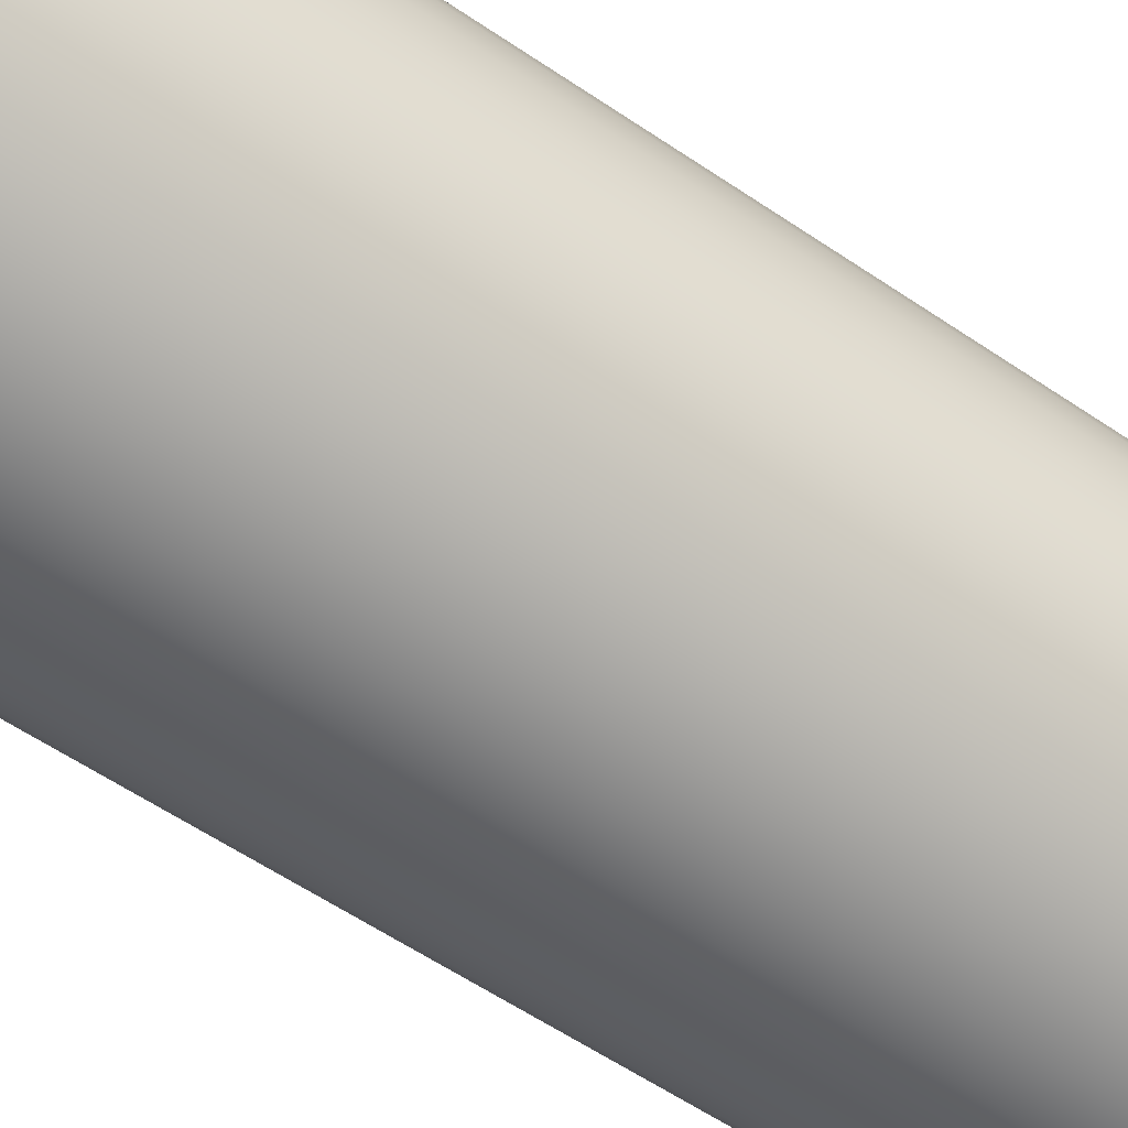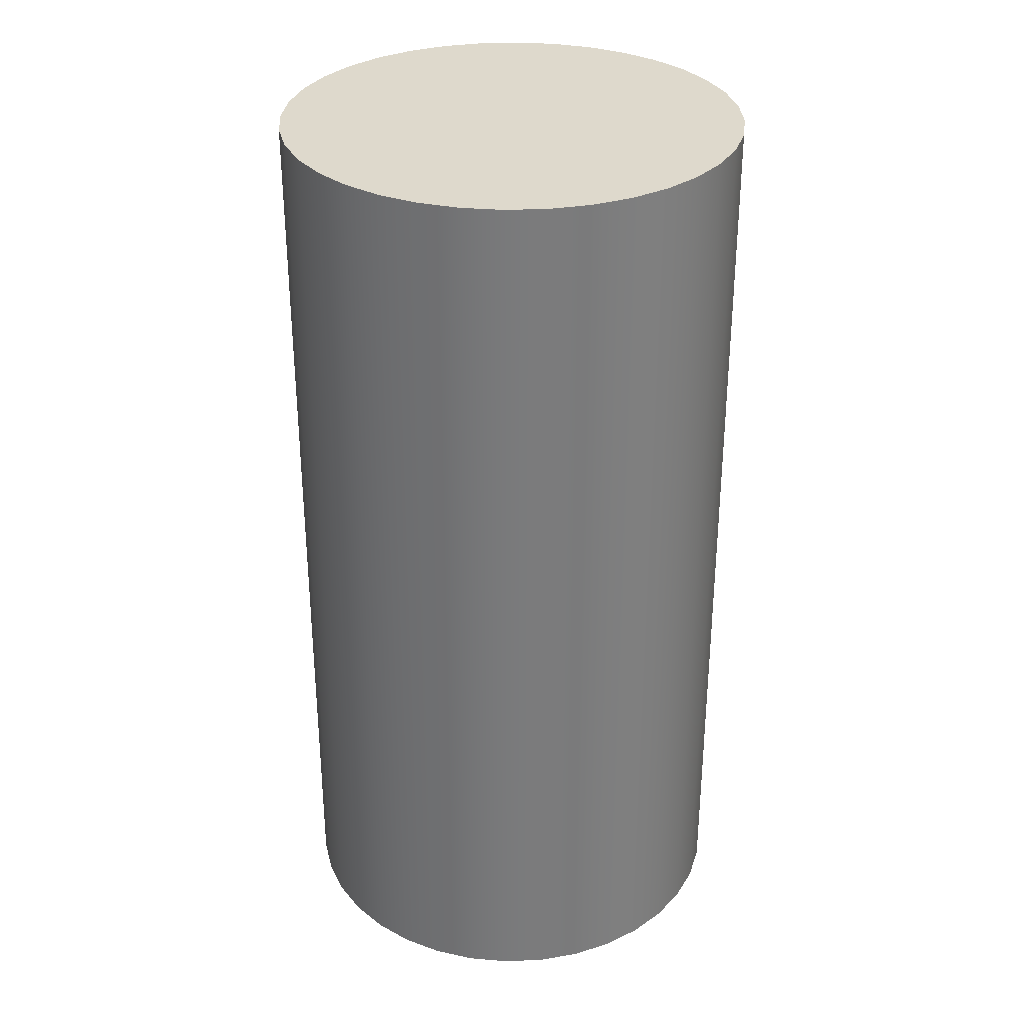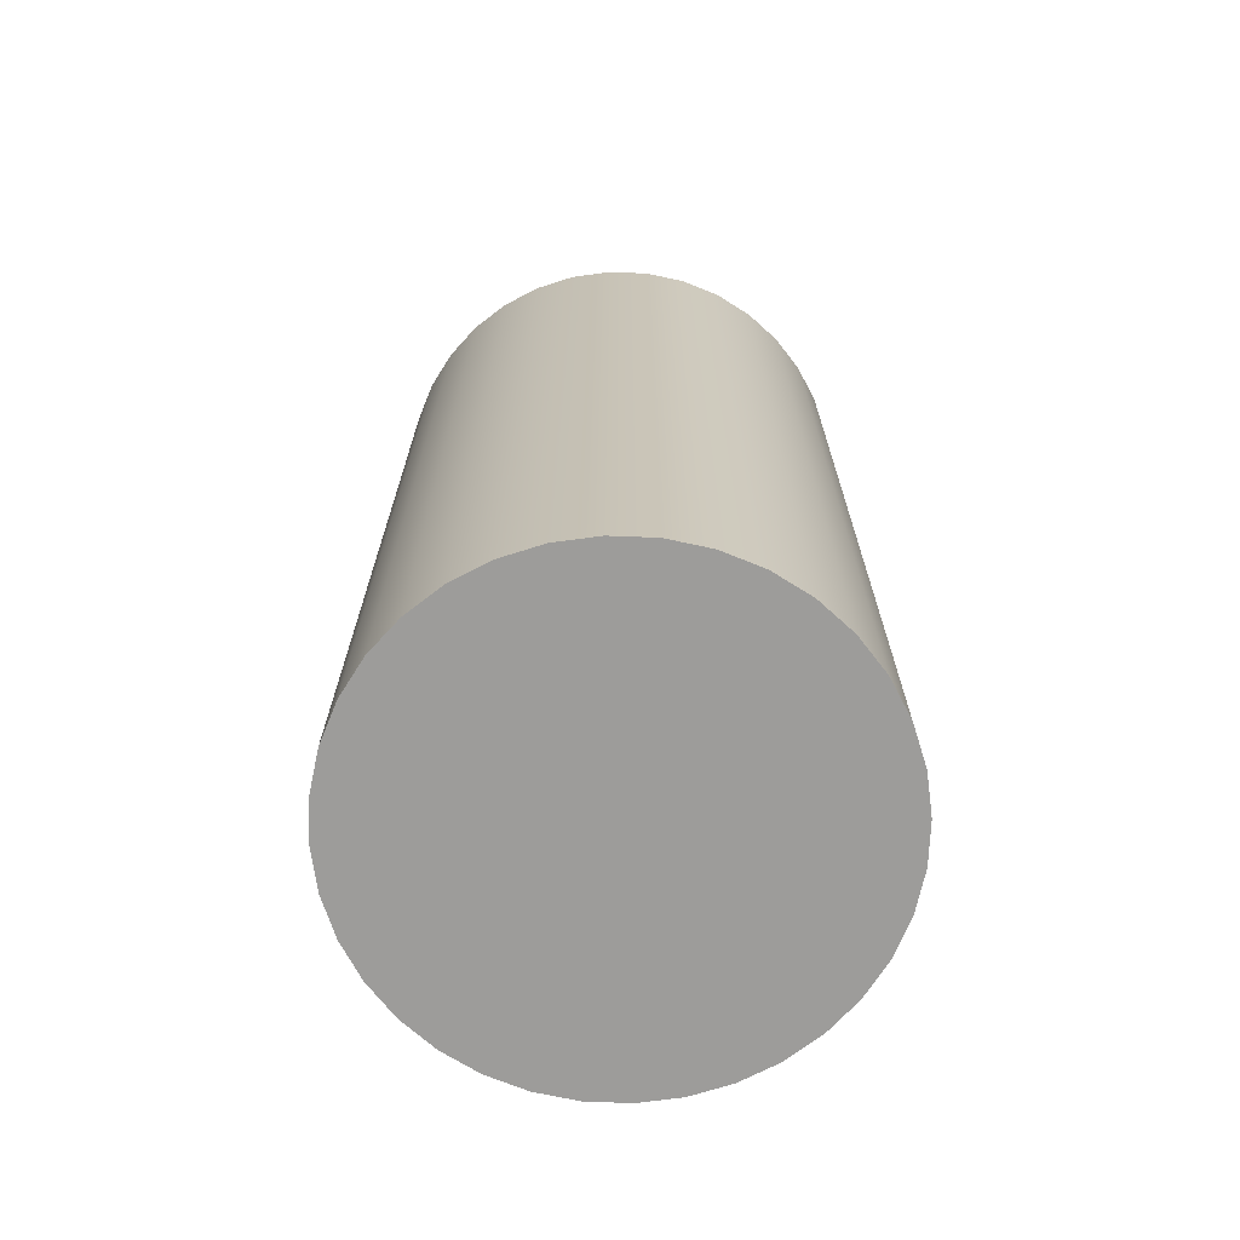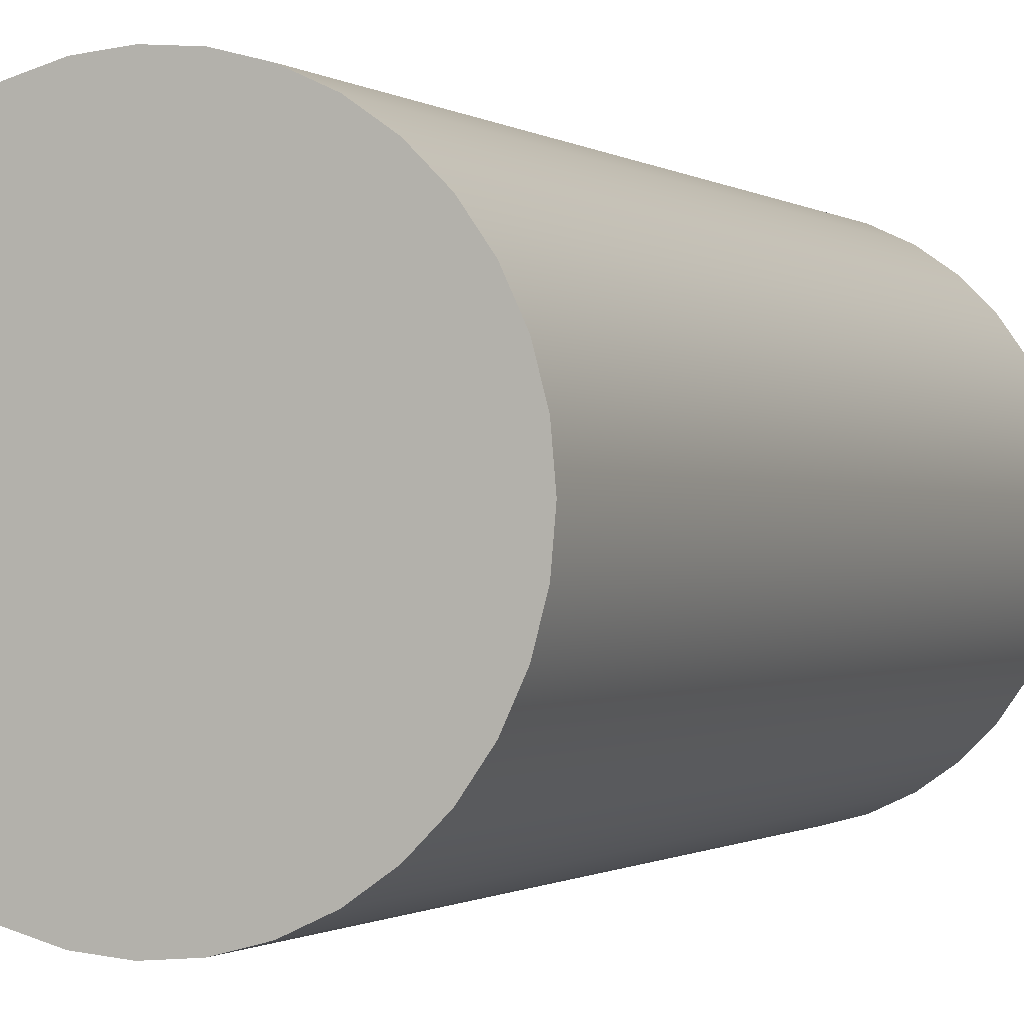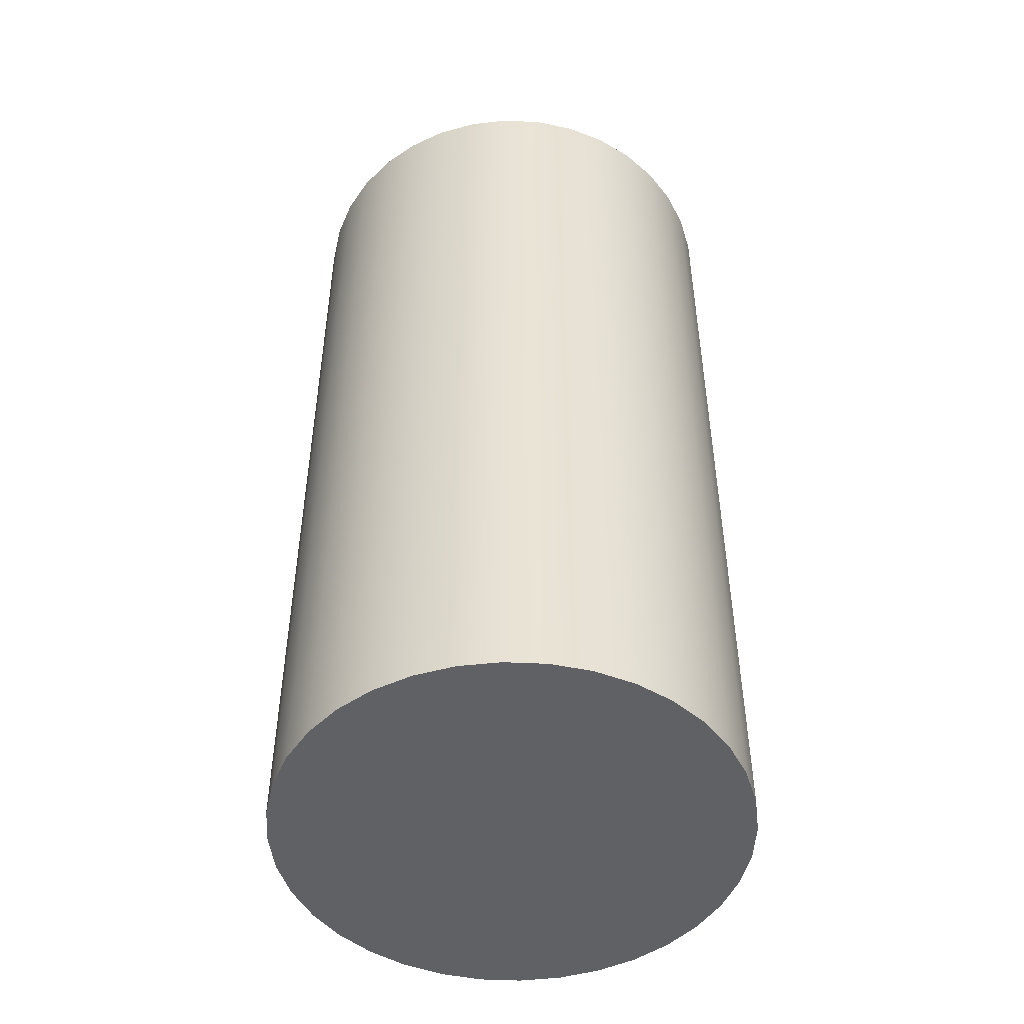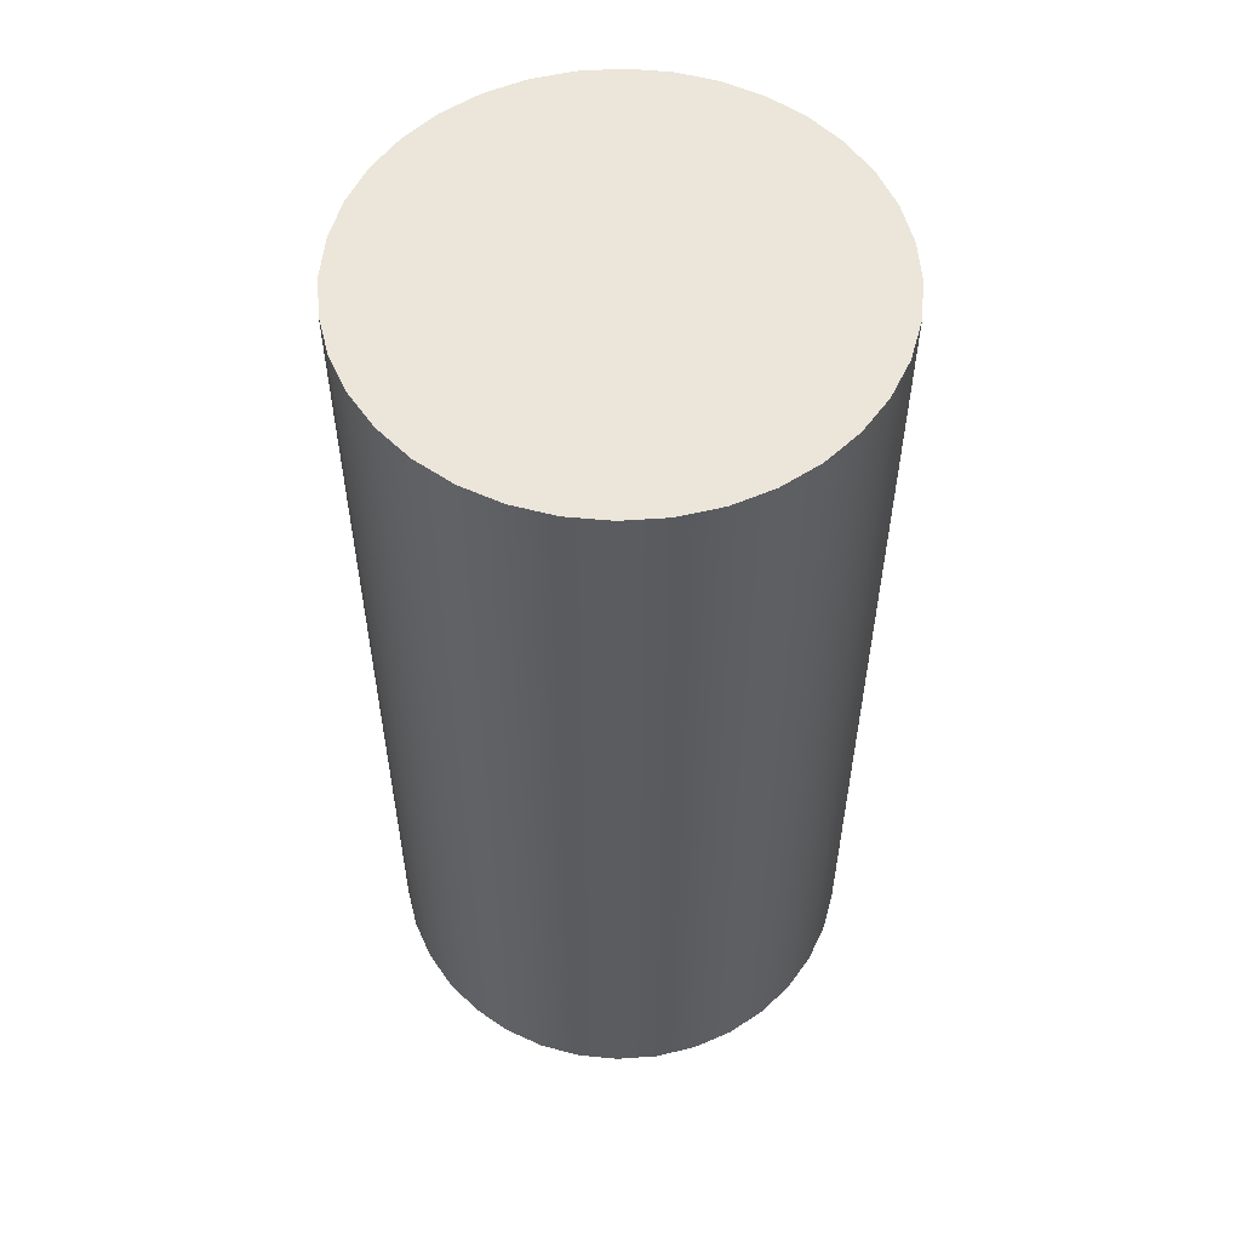
<metadata>
{"format":"obj","ext":"obj","renderer":"f3d","projection":"perspective","resolution":1024,"background":"white","views":[{"elev":-61.1,"azim":-124.4,"up":"+Z"},{"elev":31.9,"azim":51.7,"up":"+Y"},{"elev":-70.1,"azim":152.7,"up":"+Y"},{"elev":-0.7,"azim":24.2,"up":"+Z"},{"elev":-48.9,"azim":52.1,"up":"+Y"},{"elev":55.6,"azim":-129.3,"up":"+Y"}]}
</metadata>
<code>
v 0 -100 0
v 0 100 0
v 50 -100 0
v 50 100 0
v 49.24 -100 -8.682
v 49.24 100 -8.682
v 46.98 -100 -17.1
v 46.98 100 -17.1
v 43.3 -100 -25
v 43.3 100 -25
v 38.3 -100 -32.14
v 38.3 100 -32.14
v 32.14 -100 -38.3
v 32.14 100 -38.3
v 25 -100 -43.3
v 25 100 -43.3
v 17.1 -100 -46.98
v 17.1 100 -46.98
v 8.682 -100 -49.24
v 8.682 100 -49.24
v 0 -100 -50
v 0 100 -50
v -8.682 -100 -49.24
v -8.682 100 -49.24
v -17.1 -100 -46.98
v -17.1 100 -46.98
v -25 -100 -43.3
v -25 100 -43.3
v -32.14 -100 -38.3
v -32.14 100 -38.3
v -38.3 -100 -32.14
v -38.3 100 -32.14
v -43.3 -100 -25
v -43.3 100 -25
v -46.98 -100 -17.1
v -46.98 100 -17.1
v -49.24 -100 -8.682
v -49.24 100 -8.682
v -50 -100 -1e-14
v -50 100 -1e-14
v -49.24 -100 8.682
v -49.24 100 8.682
v -46.98 -100 17.1
v -46.98 100 17.1
v -43.3 -100 25
v -43.3 100 25
v -38.3 -100 32.14
v -38.3 100 32.14
v -32.14 -100 38.3
v -32.14 100 38.3
v -25 -100 43.3
v -25 100 43.3
v -17.1 -100 46.98
v -17.1 100 46.98
v -8.682 -100 49.24
v -8.682 100 49.24
v -1e-14 -100 50
v -1e-14 100 50
v 8.682 -100 49.24
v 8.682 100 49.24
v 17.1 -100 46.98
v 17.1 100 46.98
v 25 -100 43.3
v 25 100 43.3
v 32.14 -100 38.3
v 32.14 100 38.3
v 38.3 -100 32.14
v 38.3 100 32.14
v 43.3 -100 25
v 43.3 100 25
v 46.98 -100 17.1
v 46.98 100 17.1
v 49.24 -100 8.682
v 49.24 100 8.682
o 圆柱
f 5 3 1
f 5 6 4 3
f 6 2 4
f 7 5 1
f 7 8 6 5
f 8 2 6
f 9 7 1
f 9 10 8 7
f 10 2 8
f 11 9 1
f 11 12 10 9
f 12 2 10
f 13 11 1
f 13 14 12 11
f 14 2 12
f 15 13 1
f 15 16 14 13
f 16 2 14
f 17 15 1
f 17 18 16 15
f 18 2 16
f 19 17 1
f 19 20 18 17
f 20 2 18
f 21 19 1
f 21 22 20 19
f 22 2 20
f 23 21 1
f 23 24 22 21
f 24 2 22
f 25 23 1
f 25 26 24 23
f 26 2 24
f 27 25 1
f 27 28 26 25
f 28 2 26
f 29 27 1
f 29 30 28 27
f 30 2 28
f 31 29 1
f 31 32 30 29
f 32 2 30
f 33 31 1
f 33 34 32 31
f 34 2 32
f 35 33 1
f 35 36 34 33
f 36 2 34
f 37 35 1
f 37 38 36 35
f 38 2 36
f 39 37 1
f 39 40 38 37
f 40 2 38
f 41 39 1
f 41 42 40 39
f 42 2 40
f 43 41 1
f 43 44 42 41
f 44 2 42
f 45 43 1
f 45 46 44 43
f 46 2 44
f 47 45 1
f 47 48 46 45
f 48 2 46
f 49 47 1
f 49 50 48 47
f 50 2 48
f 51 49 1
f 51 52 50 49
f 52 2 50
f 53 51 1
f 53 54 52 51
f 54 2 52
f 55 53 1
f 55 56 54 53
f 56 2 54
f 57 55 1
f 57 58 56 55
f 58 2 56
f 59 57 1
f 59 60 58 57
f 60 2 58
f 61 59 1
f 61 62 60 59
f 62 2 60
f 63 61 1
f 63 64 62 61
f 64 2 62
f 65 63 1
f 65 66 64 63
f 66 2 64
f 67 65 1
f 67 68 66 65
f 68 2 66
f 69 67 1
f 69 70 68 67
f 70 2 68
f 71 69 1
f 71 72 70 69
f 72 2 70
f 73 71 1
f 73 74 72 71
f 74 2 72
f 3 73 1
f 3 4 74 73
f 4 2 74

</code>
